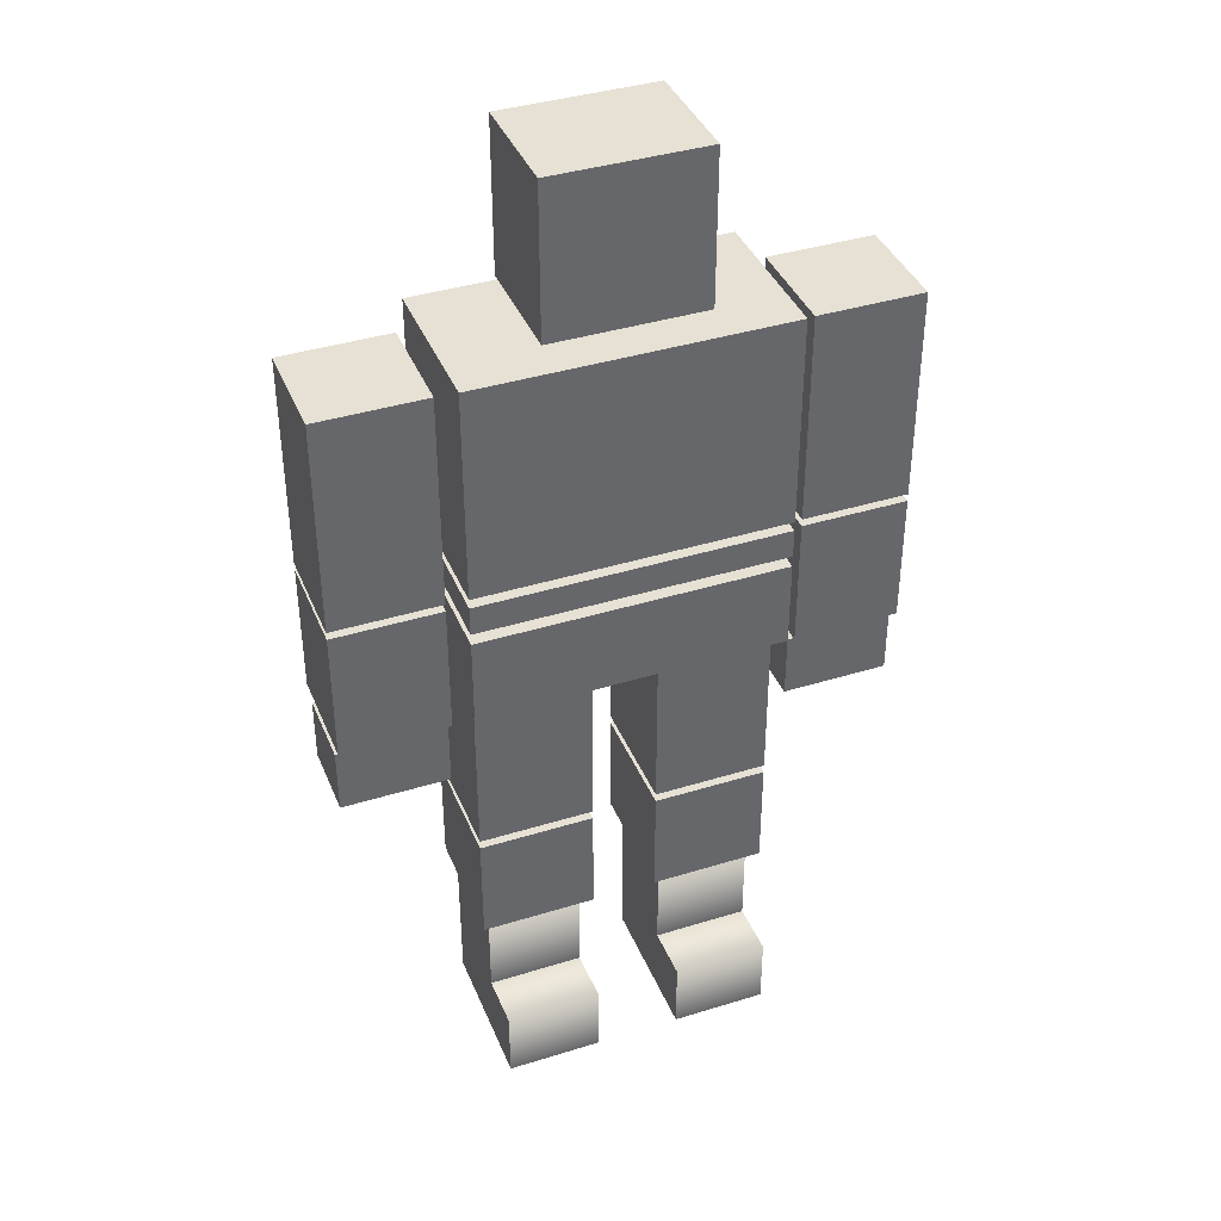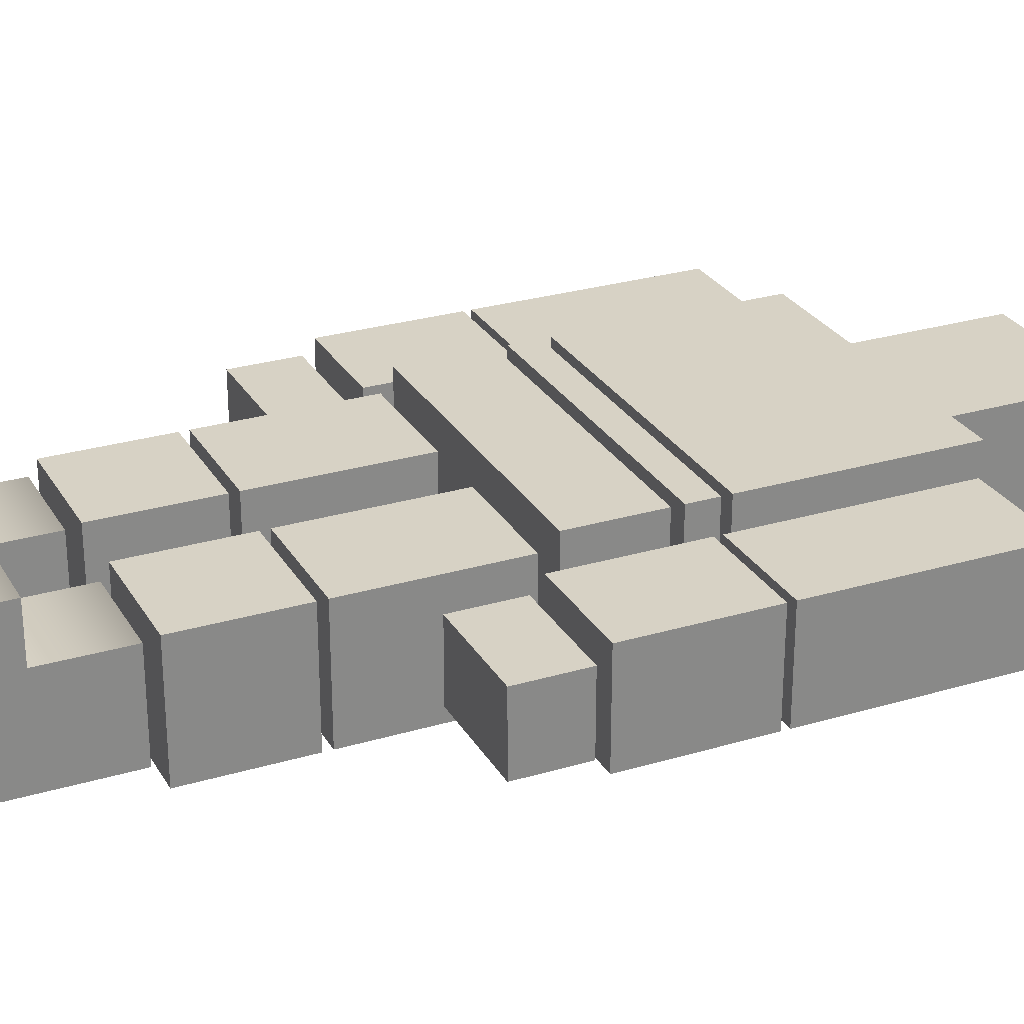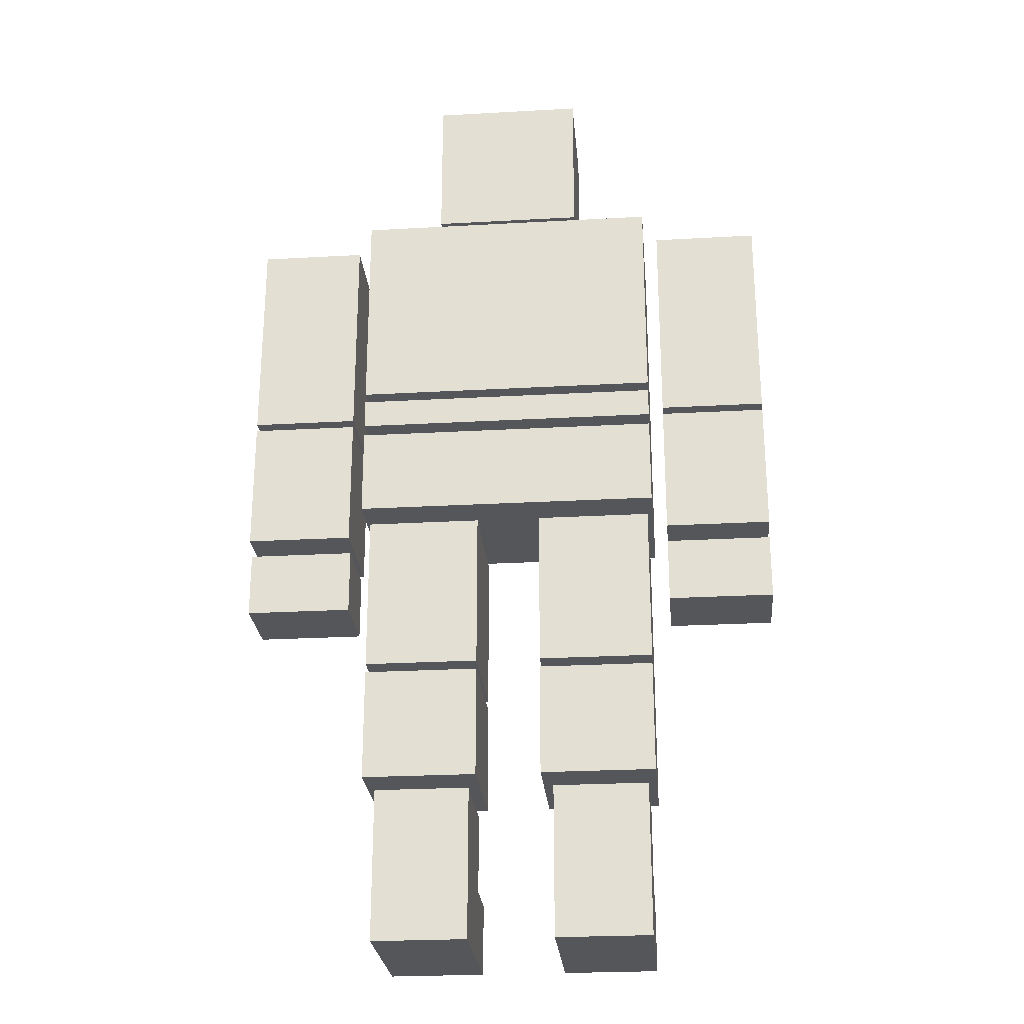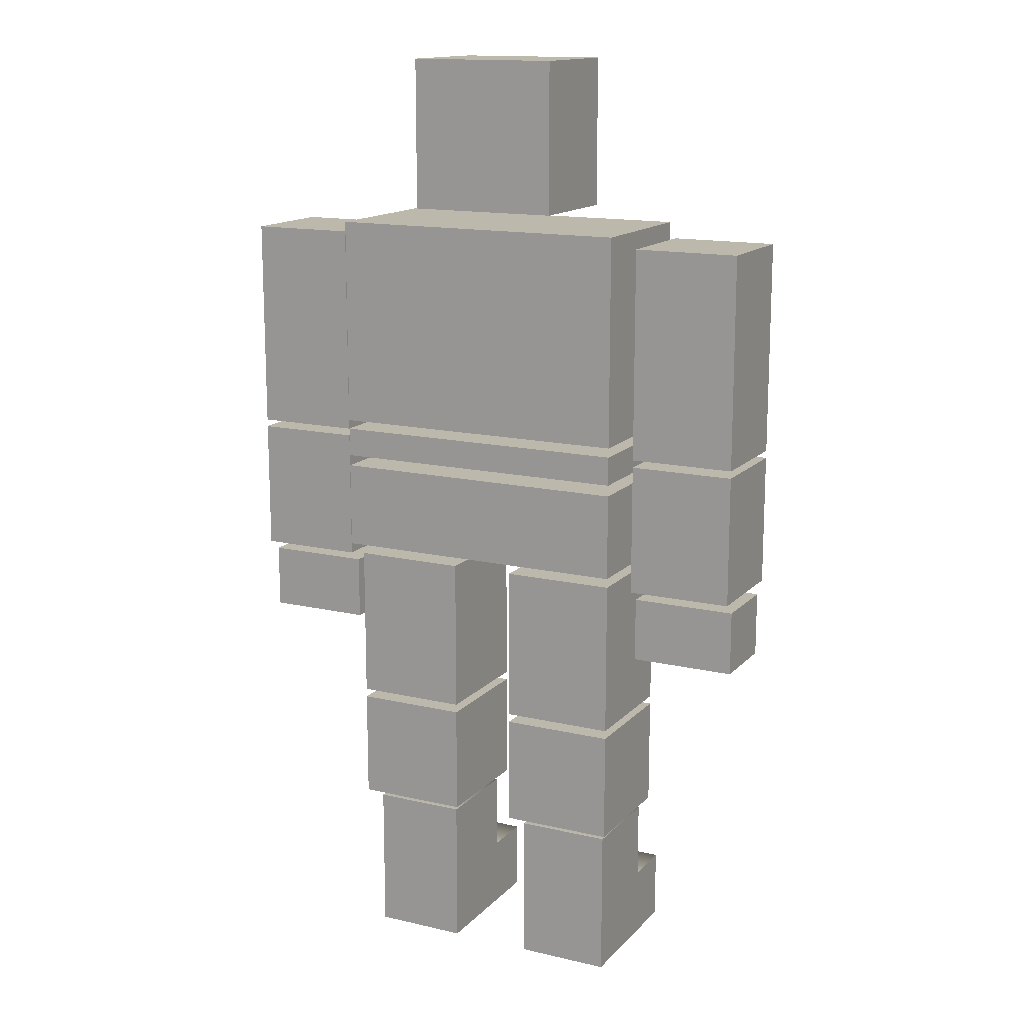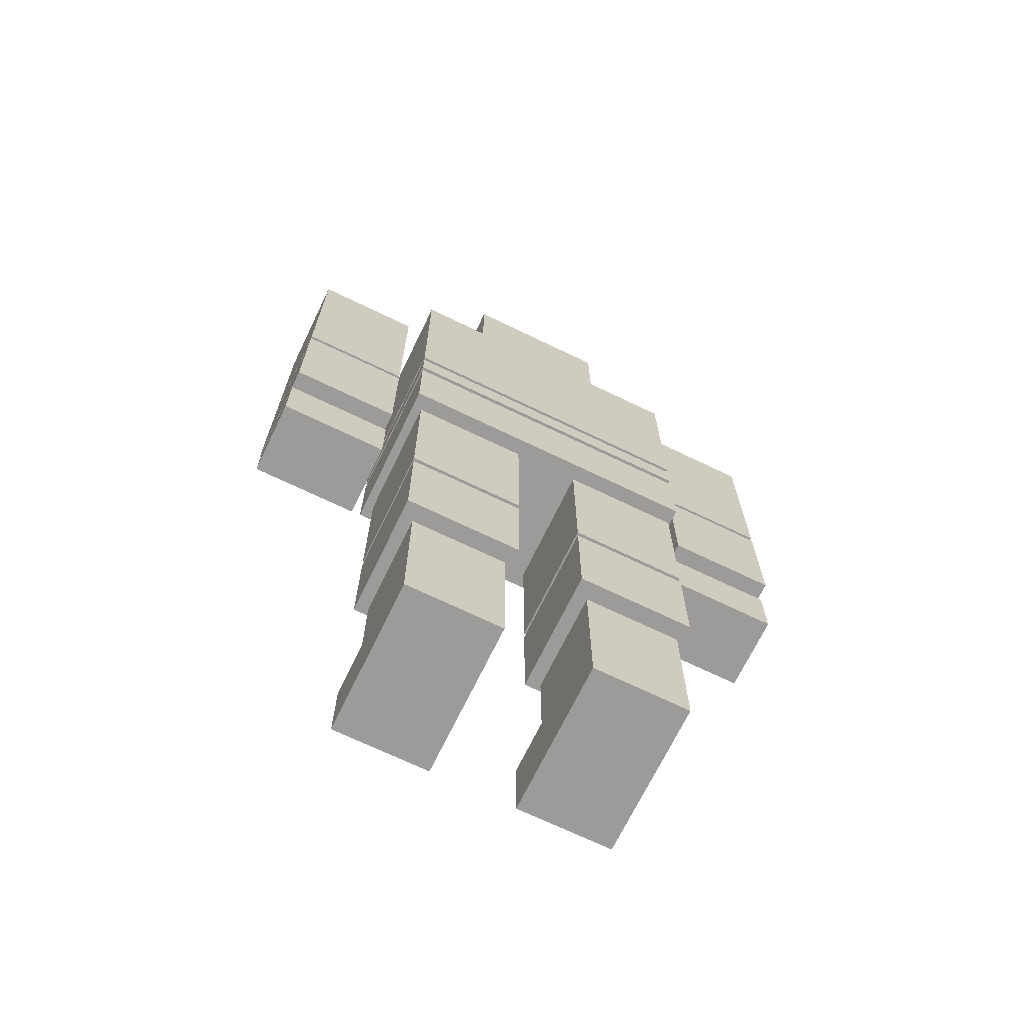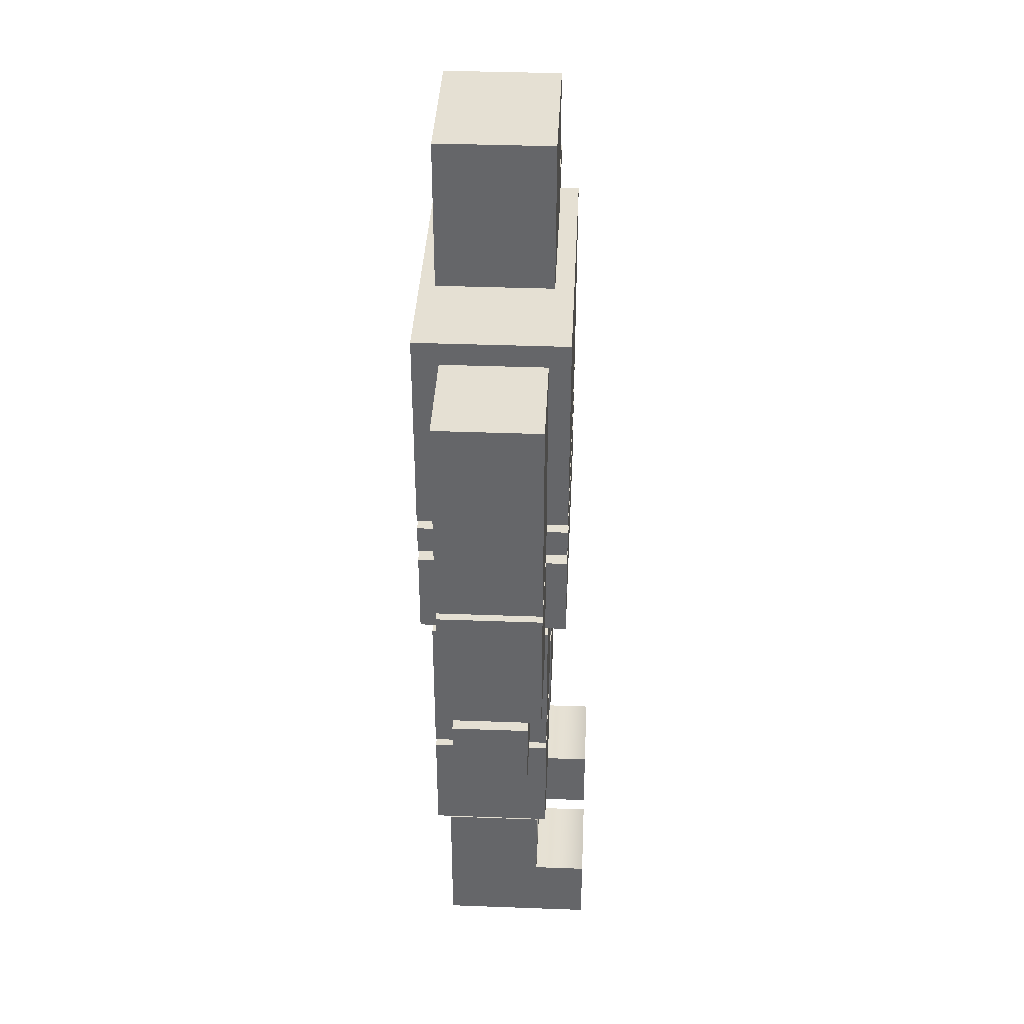
<metadata>
{"format":"obj","ext":"obj","renderer":"f3d","projection":"perspective","resolution":1024,"background":"white","views":[{"elev":39.3,"azim":-21.1,"up":"+Y"},{"elev":27.4,"azim":65.4,"up":"+Z"},{"elev":-25.8,"azim":-174.9,"up":"+Y"},{"elev":14.7,"azim":-153.2,"up":"+Y"},{"elev":-69.7,"azim":154.2,"up":"+Y"},{"elev":37.9,"azim":-87.3,"up":"+Y"}]}
</metadata>
<code>
v -0.3005 0 0.5
v -0.3005 0 -0.5
v -0.3005 0.4735 0.1487
v -0.3005 1 -0.5
v -0.9235 0.4735 0.1487
v -0.9235 1 -0.5
v -0.9235 0 0.5
v -0.9235 0 -0.5
v -0.3005 1 0.1487
v -0.9235 1 0.1487
v -0.9235 0 0.1487
v -0.3005 0 0.1487
v -0.3005 0.4735 0.5
v -0.9235 0.4735 0.5
v -0.2234 1.062 0.2113
v -0.2234 1.062 -0.5887
v -0.2234 1.799 0.2113
v -0.2234 1.799 -0.5887
v -0.9734 1.799 0.2113
v -0.9734 1.799 -0.5887
v -0.9734 1.062 0.2113
v -0.9734 1.062 -0.5887
v 1.006 2.984 0.3348
v 1.006 2.984 -0.6652
v 1.006 3.561 0.3348
v 1.006 3.561 -0.6652
v -1.006 3.561 0.3348
v -1.006 3.561 -0.6652
v -1.006 2.984 0.3348
v -1.006 2.984 -0.6652
v 0.5 5.395 0.2149
v 0.5 5.395 -0.5482
v 0.5 6.395 0.2149
v 0.5 6.395 -0.5482
v -0.5 6.395 0.2149
v -0.5 6.395 -0.5482
v -0.5 5.395 0.2149
v -0.5 5.395 -0.5482
v 0.9529 1.062 0.2113
v 0.9529 1.062 -0.5887
v 0.9529 1.799 0.2113
v 0.9529 1.799 -0.5887
v 0.2029 1.799 0.2113
v 0.2029 1.799 -0.5887
v 0.2029 1.062 0.2113
v 0.2029 1.062 -0.5887
v -0.2234 1.856 0.2113
v -0.2234 1.856 -0.5887
v -0.2234 2.897 0.2113
v -0.2234 2.897 -0.5887
v -0.9734 2.897 0.2113
v -0.9734 2.897 -0.5887
v -0.9734 1.856 0.2113
v -0.9734 1.856 -0.5887
v 1.006 3.635 0.3348
v 1.006 3.635 -0.6652
v 1.006 3.828 0.3348
v 1.006 3.828 -0.6652
v -1.006 3.828 0.3348
v -1.006 3.828 -0.6652
v -1.006 3.635 0.3348
v -1.006 3.635 -0.6652
v 0.8795 0 0.5
v 0.8795 0 -0.5
v 0.8795 0.4735 0.1487
v 0.8795 1 -0.5
v 0.2566 0.4735 0.1487
v 0.2566 1 -0.5
v 0.2566 0 0.5
v 0.2566 0 -0.5
v 0.8795 1 0.1487
v 0.2566 1 0.1487
v 0.2566 0 0.1487
v 0.8795 0 0.1487
v 0.8795 0.4735 0.5
v 0.2566 0.4735 0.5
v 0.2566 0.4735 -0.5
v 0.8795 0.4735 -0.5
v 1.823 3.781 0.1964
v 1.823 3.781 -0.4828
v 1.823 5.198 0.1964
v 1.823 5.198 -0.4828
v 1.121 5.198 0.1964
v 1.121 5.198 -0.4828
v 1.121 3.781 0.1964
v 1.121 3.781 -0.4828
v -1.104 3.781 0.1964
v -1.104 3.781 -0.4828
v -1.104 5.198 0.1964
v -1.104 5.198 -0.4828
v -1.806 5.198 0.1964
v -1.806 5.198 -0.4828
v -1.806 3.781 0.1964
v -1.806 3.781 -0.4828
v -1.104 2.853 0.1964
v -1.104 2.853 -0.4828
v -1.104 3.731 0.1964
v -1.104 3.731 -0.4828
v -1.806 3.731 0.1964
v -1.806 3.731 -0.4828
v -1.806 2.853 0.1964
v -1.806 2.853 -0.4828
v 0.9529 1.856 0.2113
v 0.9529 1.856 -0.5887
v 0.9529 2.897 0.2113
v 0.9529 2.897 -0.5887
v 0.2029 2.897 0.2113
v 0.2029 2.897 -0.5887
v 0.2029 1.856 0.2113
v 0.2029 1.856 -0.5887
v 1.006 3.89 0.3348
v 1.006 3.89 -0.6652
v 1.006 5.29 0.3348
v 1.006 5.29 -0.6652
v -1.006 5.29 0.3348
v -1.006 5.29 -0.6652
v -1.006 3.89 0.3348
v -1.006 3.89 -0.6652
v 1.823 2.853 0.1964
v 1.823 2.853 -0.4828
v 1.823 3.731 0.1964
v 1.823 3.731 -0.4828
v 1.121 3.731 0.1964
v 1.121 3.731 -0.4828
v 1.121 2.853 0.1964
v 1.121 2.853 -0.4828
v -1.104 2.345 0.1068
v -1.104 2.345 -0.3932
v -1.104 2.777 0.1068
v -1.104 2.777 -0.3932
v -1.806 2.777 0.1068
v -1.806 2.777 -0.3932
v -1.806 2.345 0.1068
v -1.806 2.345 -0.3932
v 1.823 2.345 0.1018
v 1.823 2.345 -0.3882
v 1.823 2.777 0.1018
v 1.823 2.777 -0.3882
v 1.121 2.777 0.1018
v 1.121 2.777 -0.3882
v 1.121 2.345 0.1018
v 1.121 2.345 -0.3882
f 3 13 1 12
f 5 3 9 10
f 7 14 5 11
f 12 1 7 11
f 8 6 4 2
f 1 13 14 7
f 9 4 6 10
f 8 2 12 11
f 2 4 9 3 12
f 13 3 5 14
f 5 10 6 8 11
f 15 16 18 17
f 17 18 20 19
f 19 20 22 21
f 21 22 16 15
f 16 22 20 18
f 21 15 17 19
f 23 24 26 25
f 25 26 28 27
f 27 28 30 29
f 29 30 24 23
f 24 30 28 26
f 29 23 25 27
f 31 32 34 33
f 33 34 36 35
f 35 36 38 37
f 37 38 32 31
f 32 38 36 34
f 37 31 33 35
f 39 40 42 41
f 41 42 44 43
f 43 44 46 45
f 45 46 40 39
f 40 46 44 42
f 45 39 41 43
f 47 48 50 49
f 49 50 52 51
f 51 52 54 53
f 53 54 48 47
f 48 54 52 50
f 53 47 49 51
f 55 56 58 57
f 57 58 60 59
f 59 60 62 61
f 61 62 56 55
f 56 62 60 58
f 61 55 57 59
f 65 75 63 74
f 65 71 72 67
f 69 76 67 73
f 74 63 69 73
f 78 64 70 77
f 63 75 76 69
f 72 71 66 68
f 67 77 70 73
f 70 64 74 73
f 64 78 65 74
f 76 75 65 67
f 67 72 68 77
f 68 66 78 77
f 71 65 78 66
f 79 80 82 81
f 81 82 84 83
f 83 84 86 85
f 85 86 80 79
f 80 86 84 82
f 85 79 81 83
f 87 88 90 89
f 89 90 92 91
f 91 92 94 93
f 93 94 88 87
f 88 94 92 90
f 93 87 89 91
f 95 96 98 97
f 97 98 100 99
f 99 100 102 101
f 101 102 96 95
f 96 102 100 98
f 101 95 97 99
f 103 104 106 105
f 105 106 108 107
f 107 108 110 109
f 109 110 104 103
f 104 110 108 106
f 109 103 105 107
f 111 112 114 113
f 113 114 116 115
f 115 116 118 117
f 117 118 112 111
f 112 118 116 114
f 117 111 113 115
f 119 120 122 121
f 121 122 124 123
f 123 124 126 125
f 125 126 120 119
f 120 126 124 122
f 125 119 121 123
f 127 128 130 129
f 129 130 132 131
f 131 132 134 133
f 133 134 128 127
f 128 134 132 130
f 133 127 129 131
f 135 136 138 137
f 137 138 140 139
f 139 140 142 141
f 141 142 136 135
f 136 142 140 138
f 141 135 137 139

</code>
